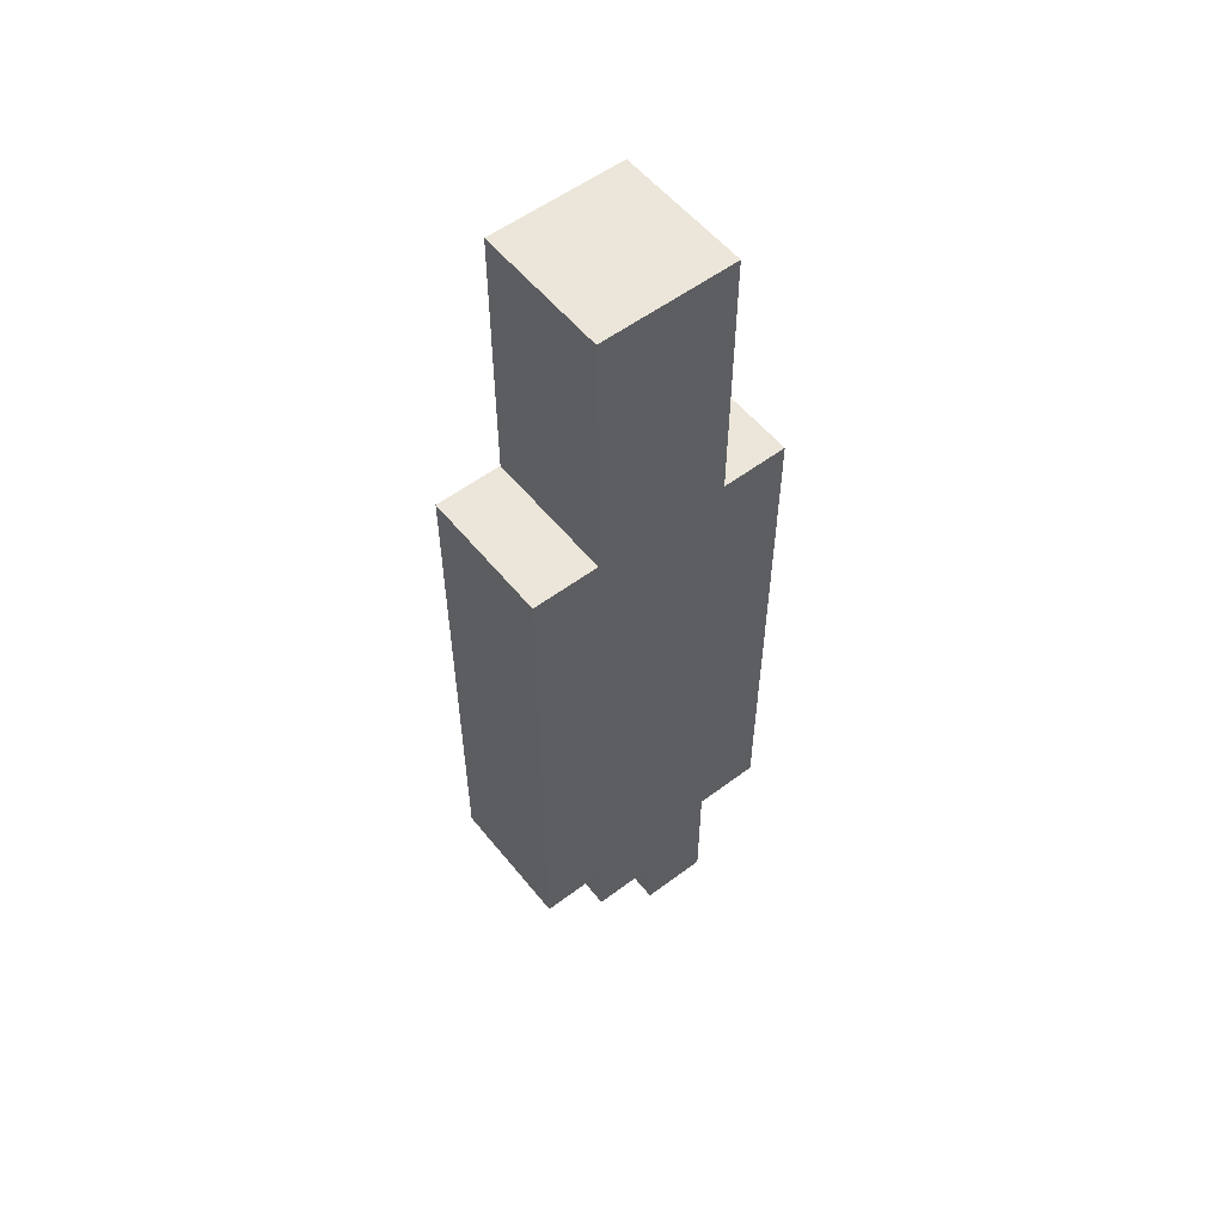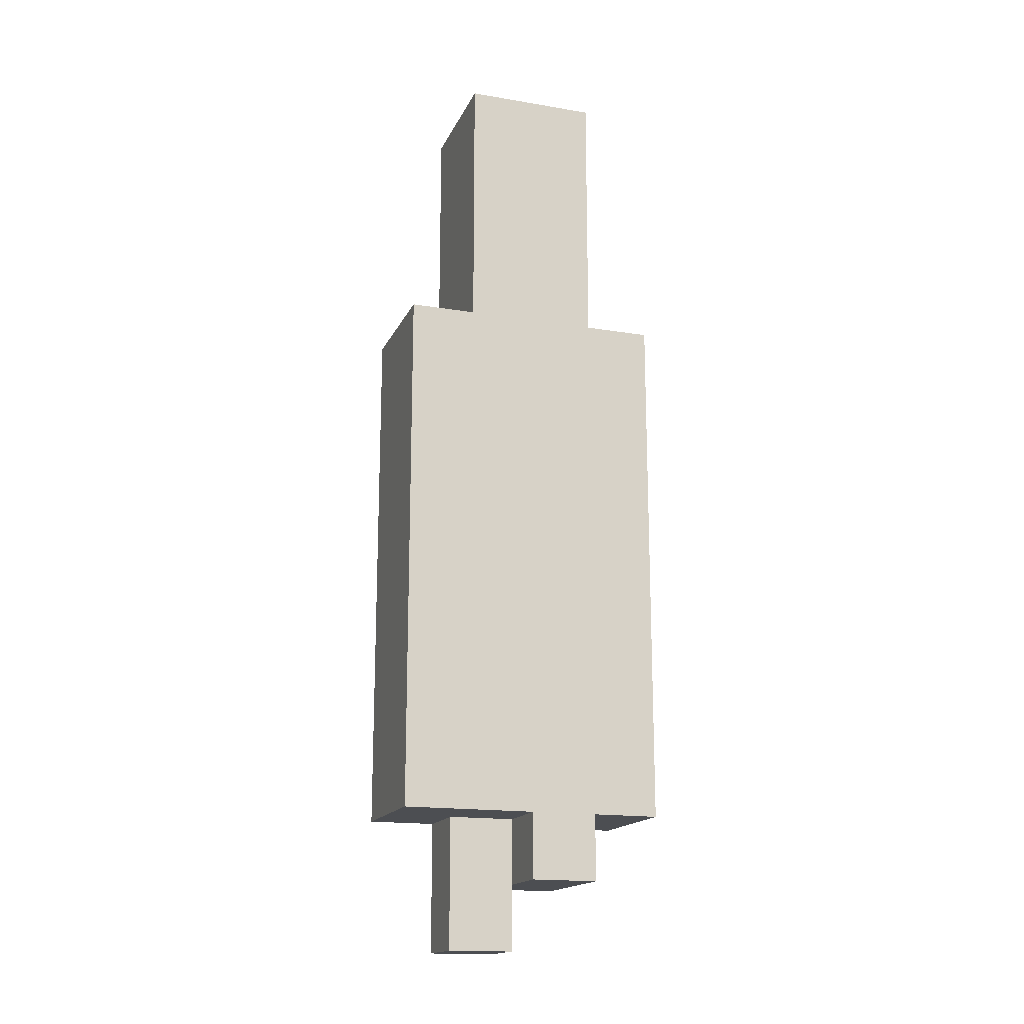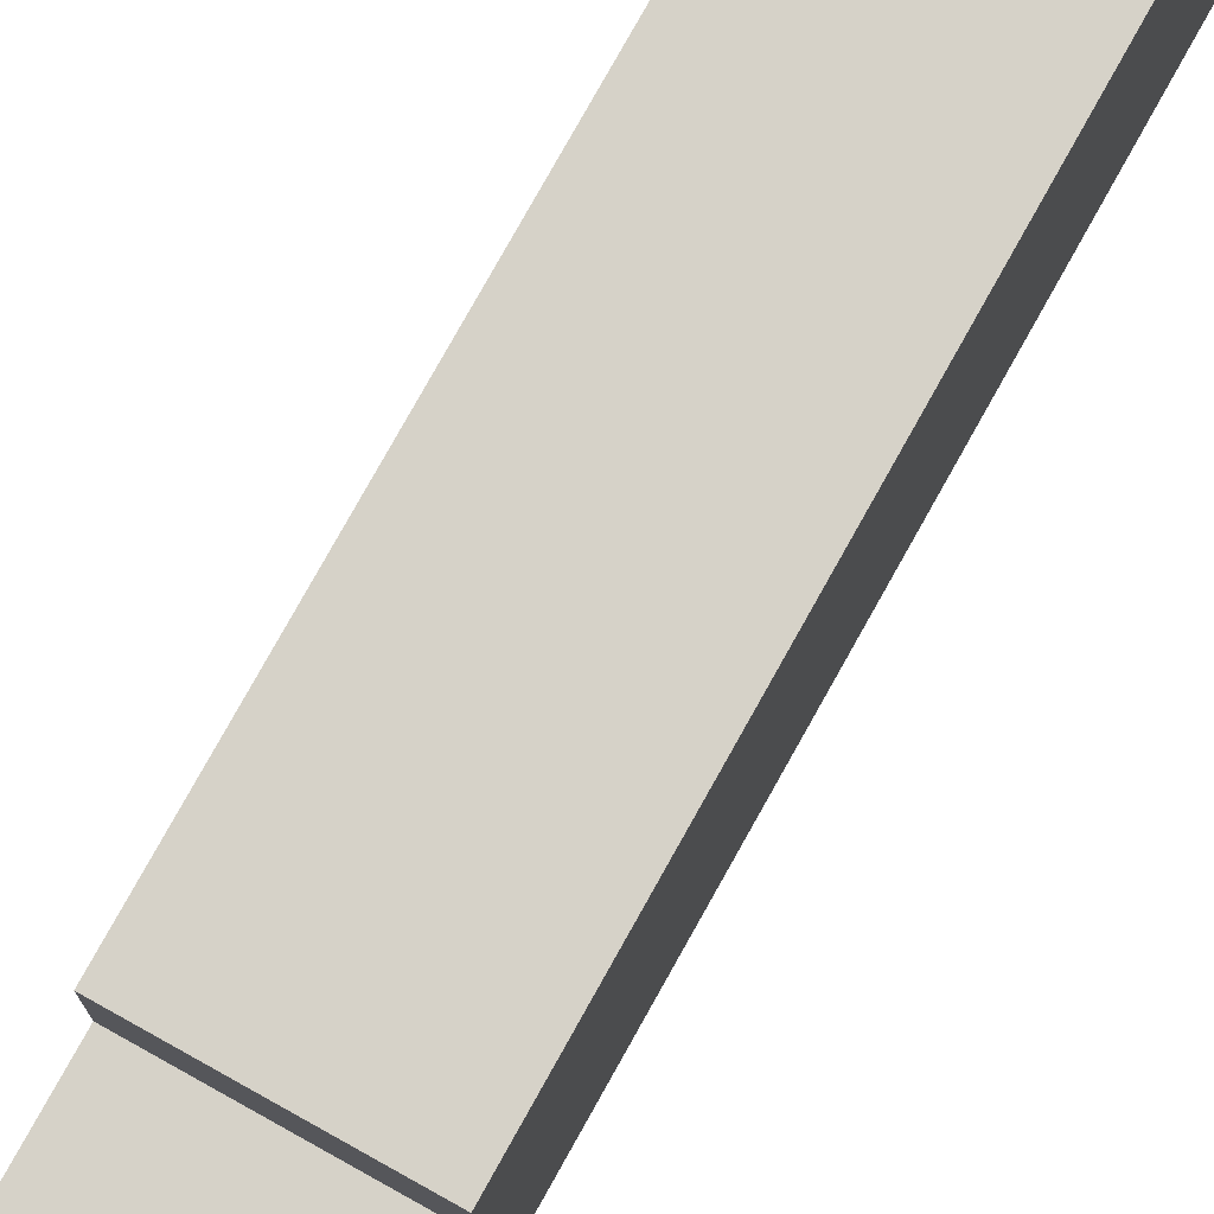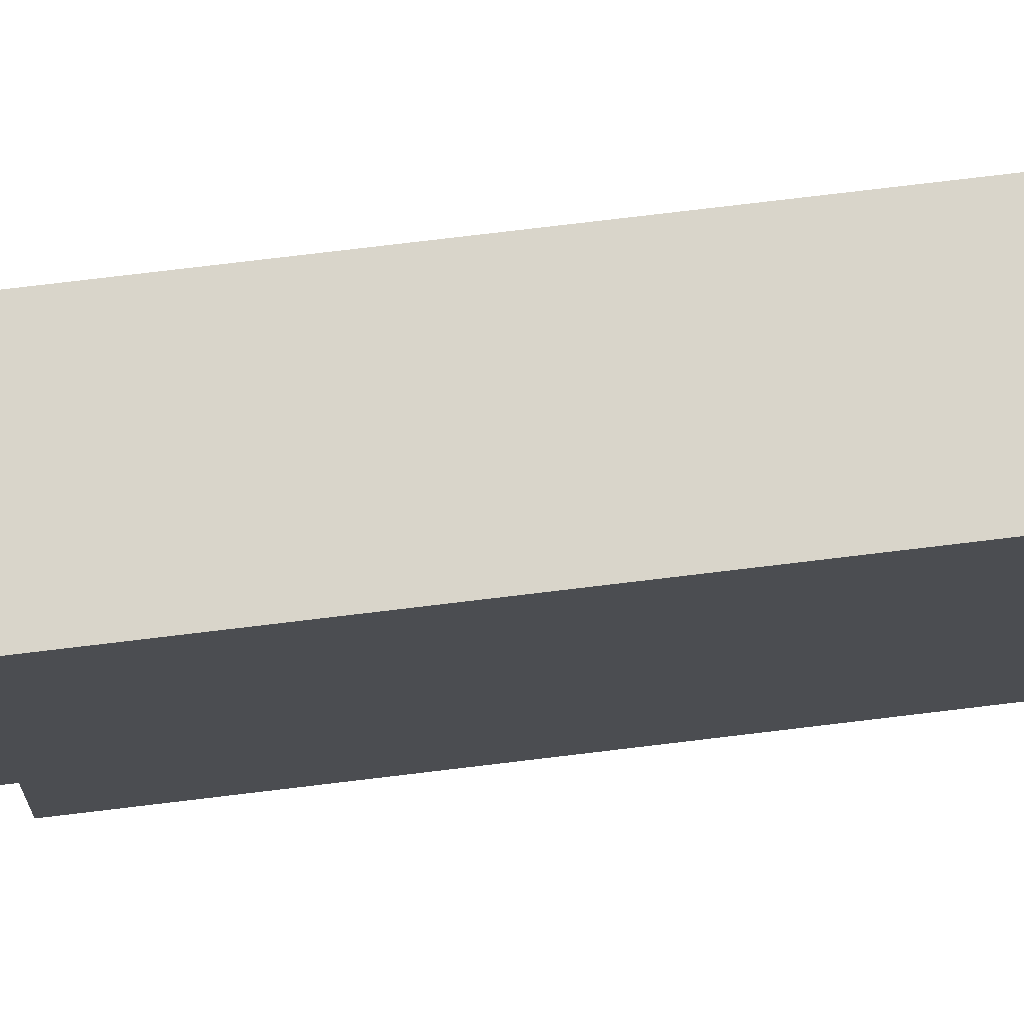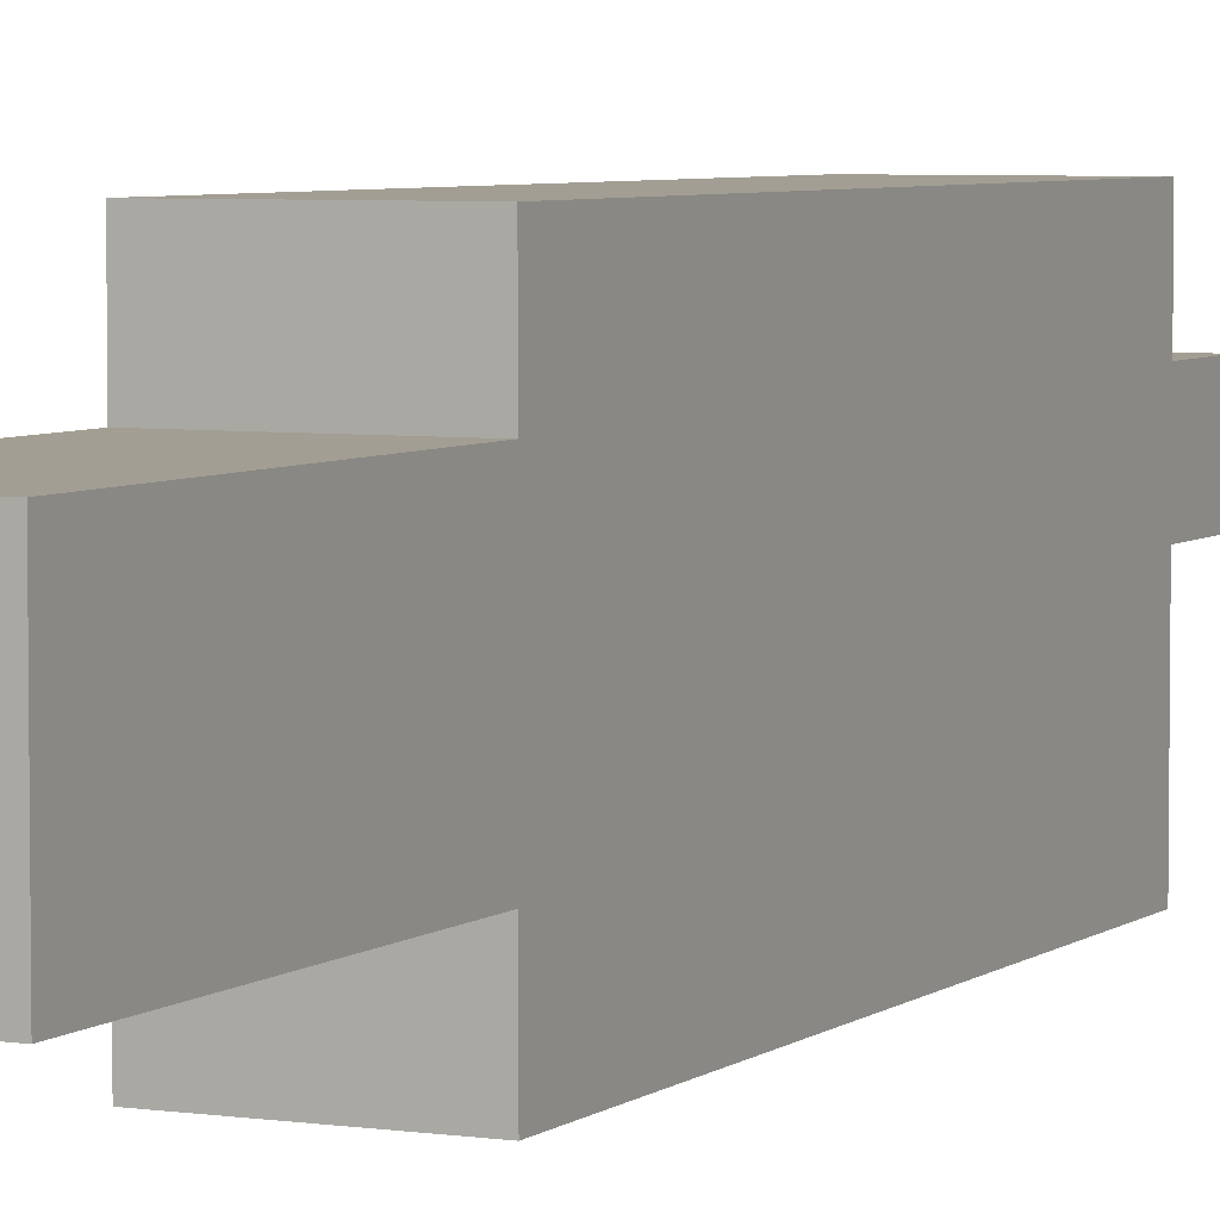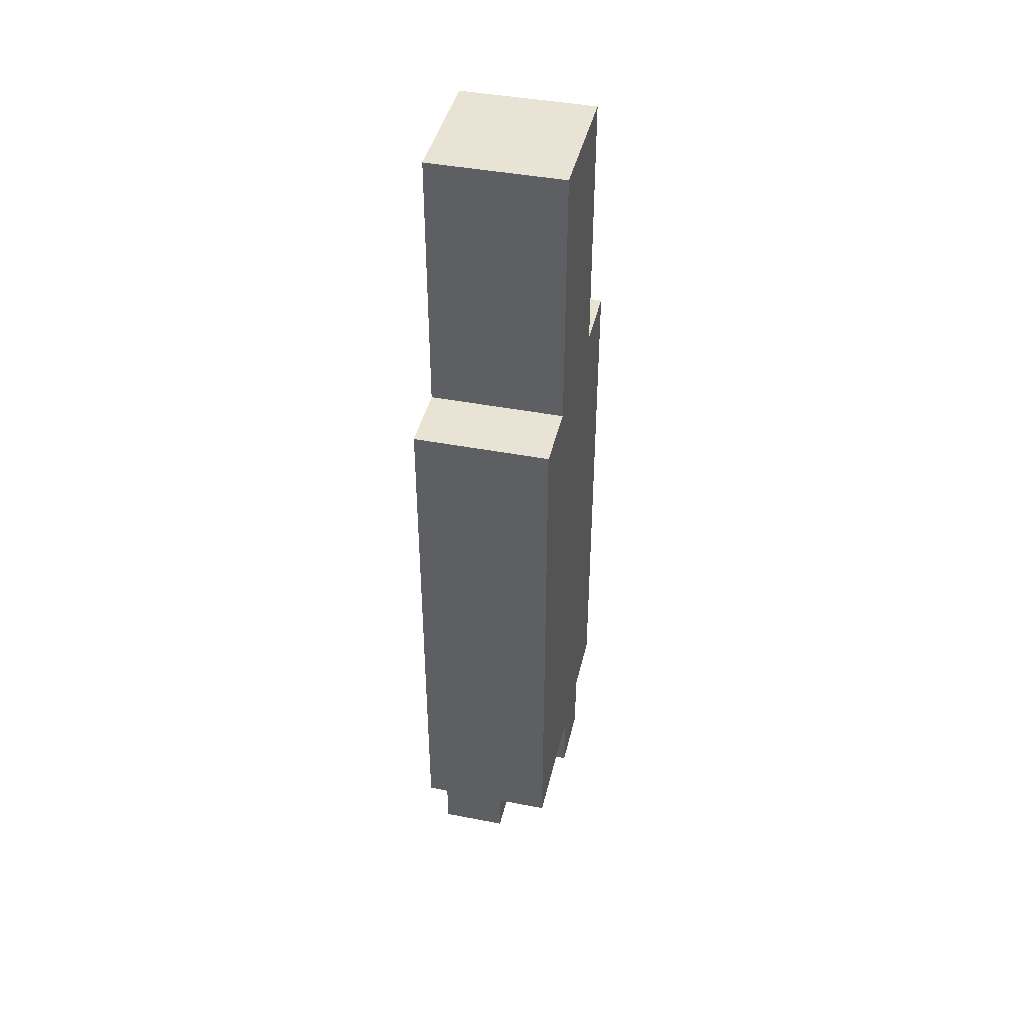
<metadata>
{"format":"obj","ext":"obj","renderer":"f3d","projection":"perspective","resolution":1024,"background":"white","views":[{"elev":55.4,"azim":-128.3,"up":"+Z"},{"elev":-16.8,"azim":71.4,"up":"+Z"},{"elev":78.3,"azim":29.2,"up":"+Y"},{"elev":74.6,"azim":83.1,"up":"+Y"},{"elev":5.0,"azim":25.5,"up":"+Y"},{"elev":42.3,"azim":13.0,"up":"+Z"}]}
</metadata>
<code>
o
v 1.3 0.9 0.5
v 1.3 0.9 -0.3
v 1.3 0.8 0.9
v 1.3 0.8 0.8
v 1.3 0.8 0.5
v 1.3 0.8 0.4
v 1.3 0.8 0
v 1.3 0.8 -0.1
v 1.3 0.8 -0.2
v 1.3 0.8 -0.3
v 1.3 0.8 -0.4
v 1.3 0.7 0.9
v 1.3 0.7 0.8
v 1.3 0.7 0.4
v 1.3 0.7 0
v 1.3 0.7 -0.1
v 1.3 0.7 -0.3
v 1.3 0.7 -0.4
v 1.3 0.6 0.9
v 1.3 0.6 0.8
v 1.3 0.6 0.5
v 1.3 0.6 0
v 1.3 0.6 -0.2
v 1.3 0.5 0.5
v 1.3 0.5 -0.3
v 1.2 0.7 -0.3
v 1.2 0.7 -0.4
v 1.2 0.7 -0.5
v 1.2 0.6 -0.3
v 1.2 0.6 -0.5
v 1.1 0.9 0.5
v 1.1 0.9 -0.3
v 1.1 0.8 0.9
v 1.1 0.8 0.8
v 1.1 0.8 0.5
v 1.1 0.8 0.4
v 1.1 0.8 0
v 1.1 0.8 -0.1
v 1.1 0.8 -0.2
v 1.1 0.8 -0.3
v 1.1 0.8 -0.4
v 1.1 0.7 0.9
v 1.1 0.7 0.8
v 1.1 0.7 0.4
v 1.1 0.7 0
v 1.1 0.7 -0.1
v 1.1 0.7 -0.4
v 1.1 0.7 -0.5
v 1.1 0.6 0.9
v 1.1 0.6 0.8
v 1.1 0.6 0.5
v 1.1 0.6 0
v 1.1 0.6 -0.2
v 1.1 0.6 -0.3
v 1.1 0.6 -0.5
v 1.1 0.5 0.5
v 1.1 0.5 -0.3
v 1.3 0.8 0.9
v 1.3 0.7 0.9
v 1.3 0.6 0.9
v 1.1 0.8 0.9
v 1.1 0.7 0.9
v 1.1 0.6 0.9
v 1.3 0.9 0.5
v 1.3 0.8 0.5
v 1.3 0.6 0.5
v 1.3 0.5 0.5
v 1.1 0.9 0.5
v 1.1 0.8 0.5
v 1.1 0.6 0.5
v 1.1 0.5 0.5
v 1.3 0.9 -0.3
v 1.3 0.8 -0.3
v 1.3 0.7 -0.3
v 1.3 0.5 -0.3
v 1.2 0.7 -0.3
v 1.2 0.6 -0.3
v 1.1 0.9 -0.3
v 1.1 0.8 -0.3
v 1.1 0.6 -0.3
v 1.1 0.5 -0.3
v 1.3 0.8 -0.4
v 1.3 0.7 -0.4
v 1.2 0.7 -0.4
v 1.1 0.8 -0.4
v 1.1 0.7 -0.4
v 1.2 0.7 -0.5
v 1.2 0.6 -0.5
v 1.1 0.7 -0.5
v 1.1 0.6 -0.5
v 1.3 0.9 0.5
v 1.1 0.9 0.5
v 1.3 0.9 -0.3
v 1.1 0.9 -0.3
v 1.3 0.8 0.9
v 1.1 0.8 0.9
v 1.3 0.8 0.8
v 1.1 0.8 0.8
v 1.3 0.8 0.5
v 1.1 0.8 0.5
v 1.3 0.8 -0.3
v 1.1 0.8 -0.3
v 1.3 0.8 -0.4
v 1.1 0.8 -0.4
v 1.2 0.7 -0.4
v 1.1 0.7 -0.4
v 1.2 0.7 -0.5
v 1.1 0.7 -0.5
v 1.3 0.7 -0.3
v 1.2 0.7 -0.3
v 1.3 0.7 -0.4
v 1.2 0.7 -0.4
v 1.3 0.6 0.9
v 1.1 0.6 0.9
v 1.3 0.6 0.8
v 1.1 0.6 0.8
v 1.3 0.6 0.5
v 1.1 0.6 0.5
v 1.2 0.6 -0.3
v 1.1 0.6 -0.3
v 1.2 0.6 -0.5
v 1.1 0.6 -0.5
v 1.3 0.5 0.5
v 1.1 0.5 0.5
v 1.3 0.5 -0.3
v 1.1 0.5 -0.3
f 5 2 1
f 6 2 5
f 7 2 6
f 8 2 7
f 9 2 8
f 10 2 9
f 12 4 3
f 13 5 4
f 13 4 12
f 13 6 5
f 14 7 6
f 14 6 13
f 15 8 7
f 15 7 14
f 16 9 8
f 16 8 15
f 17 11 10
f 17 10 9
f 18 11 17
f 19 13 12
f 20 14 13
f 20 13 19
f 20 15 14
f 21 15 20
f 22 16 15
f 22 15 21
f 23 9 16
f 23 16 22
f 23 17 9
f 24 22 21
f 24 23 22
f 25 17 23
f 25 23 24
f 29 27 26
f 29 28 27
f 30 28 29
f 31 32 35
f 35 32 36
f 36 32 37
f 37 32 38
f 38 32 39
f 39 32 40
f 33 34 42
f 34 35 43
f 42 34 43
f 35 36 43
f 36 37 44
f 43 36 44
f 37 38 45
f 44 37 45
f 38 39 46
f 45 38 46
f 40 41 47
f 42 43 49
f 43 44 50
f 49 43 50
f 44 45 50
f 50 45 51
f 45 46 52
f 51 45 52
f 46 39 53
f 52 46 53
f 39 40 53
f 47 48 54
f 53 40 54
f 40 47 54
f 54 48 55
f 51 52 56
f 53 54 56
f 52 53 56
f 56 54 57
f 61 59 58
f 62 60 59
f 62 59 61
f 63 60 62
f 68 65 64
f 69 65 68
f 70 67 66
f 71 67 70
f 74 75 76
f 76 75 77
f 72 73 78
f 78 73 79
f 77 75 80
f 80 75 81
f 82 83 84
f 82 84 85
f 85 84 86
f 87 88 89
f 89 88 90
f 93 92 91
f 94 92 93
f 97 96 95
f 98 96 97
f 99 98 97
f 100 98 99
f 103 102 101
f 104 102 103
f 107 106 105
f 108 106 107
f 109 110 111
f 111 110 112
f 113 114 115
f 115 114 116
f 115 116 117
f 117 116 118
f 119 120 121
f 121 120 122
f 123 124 125
f 125 124 126

</code>
